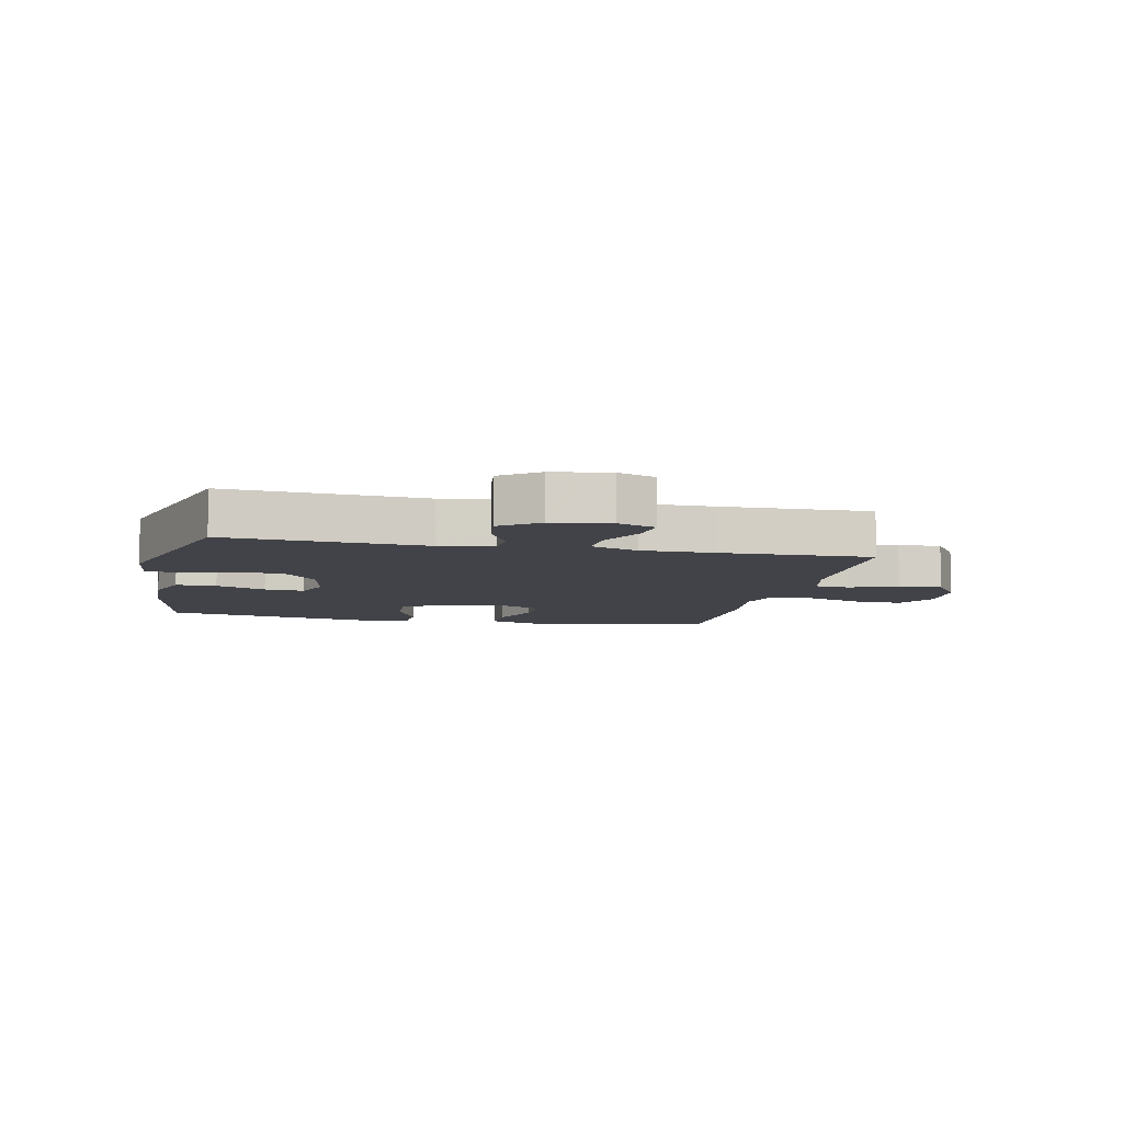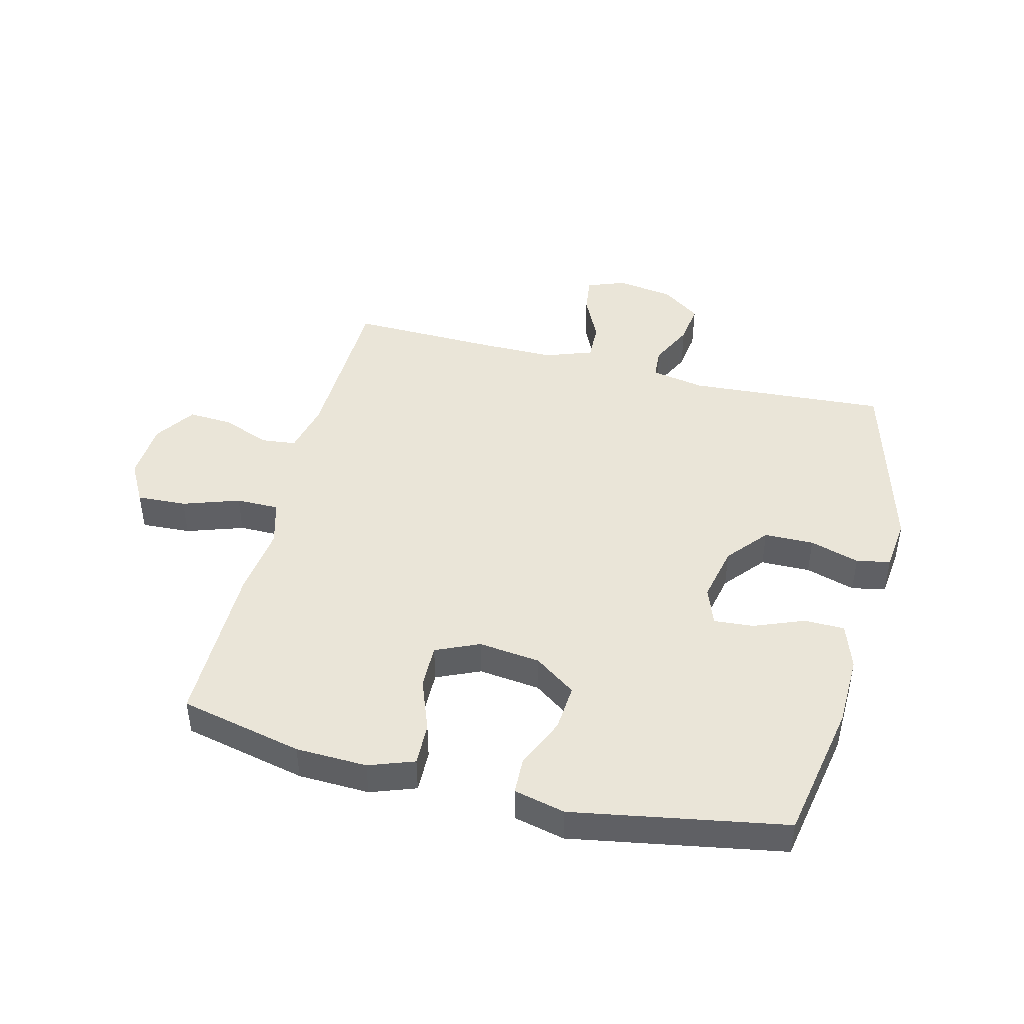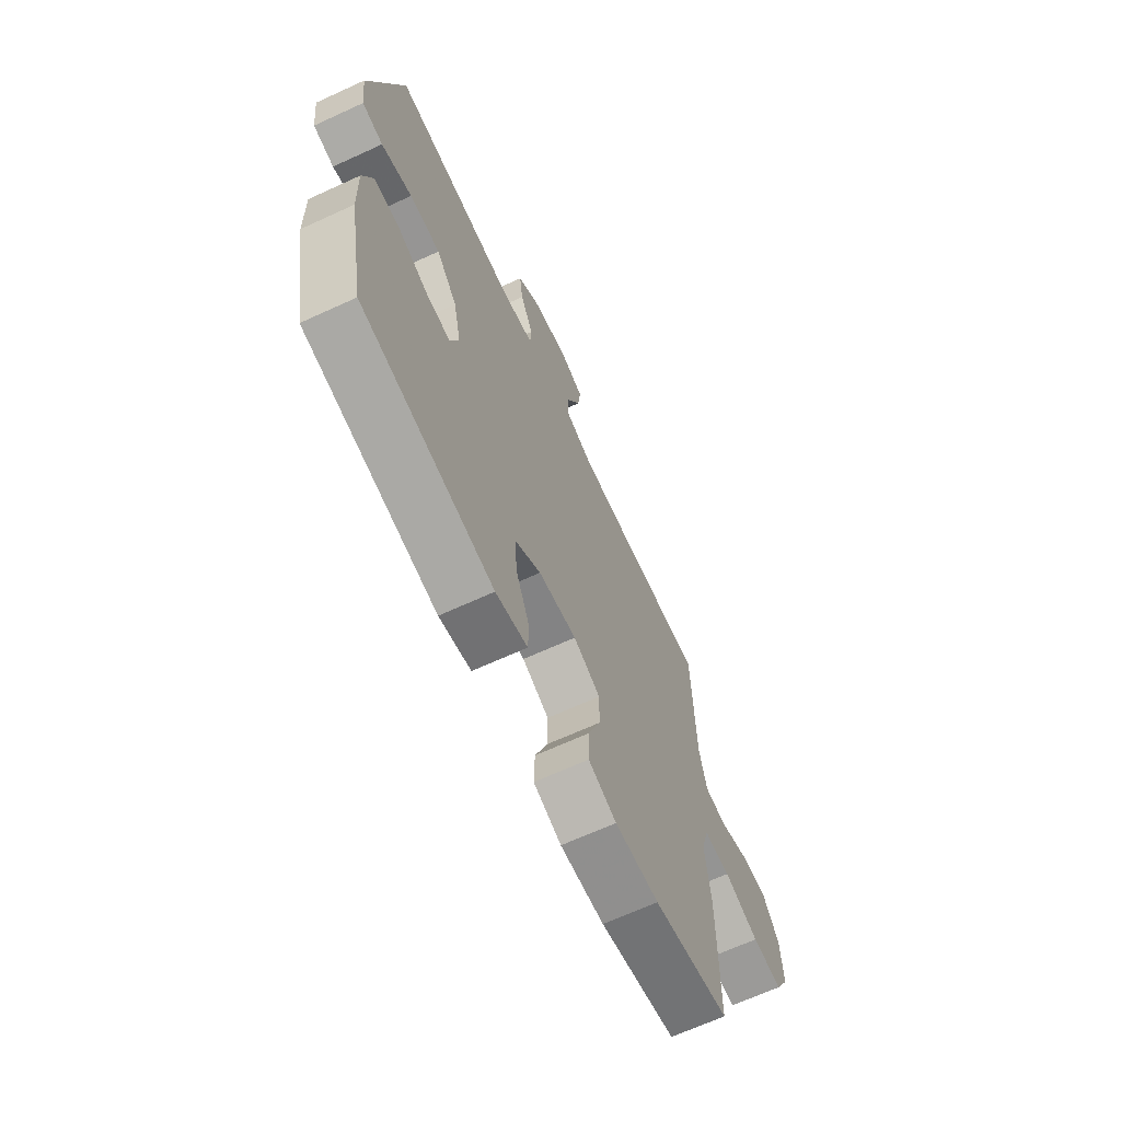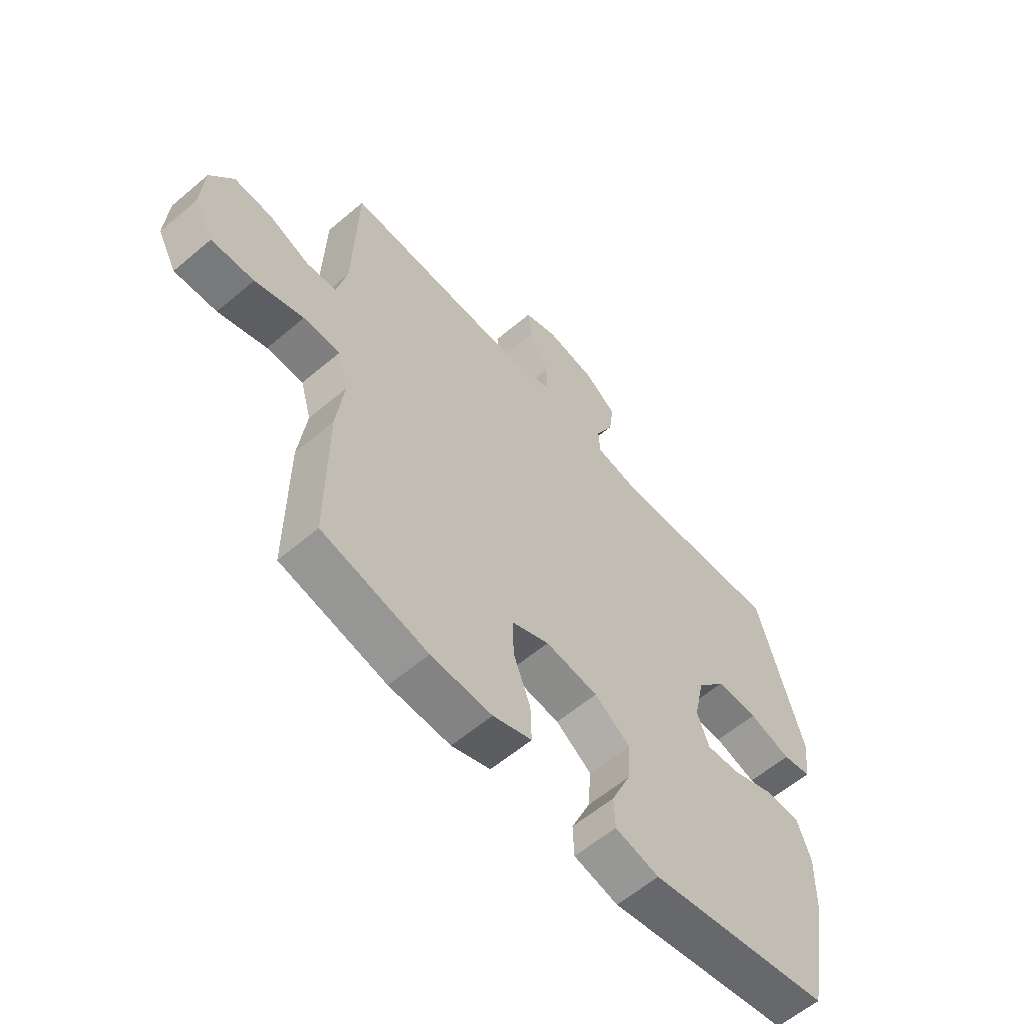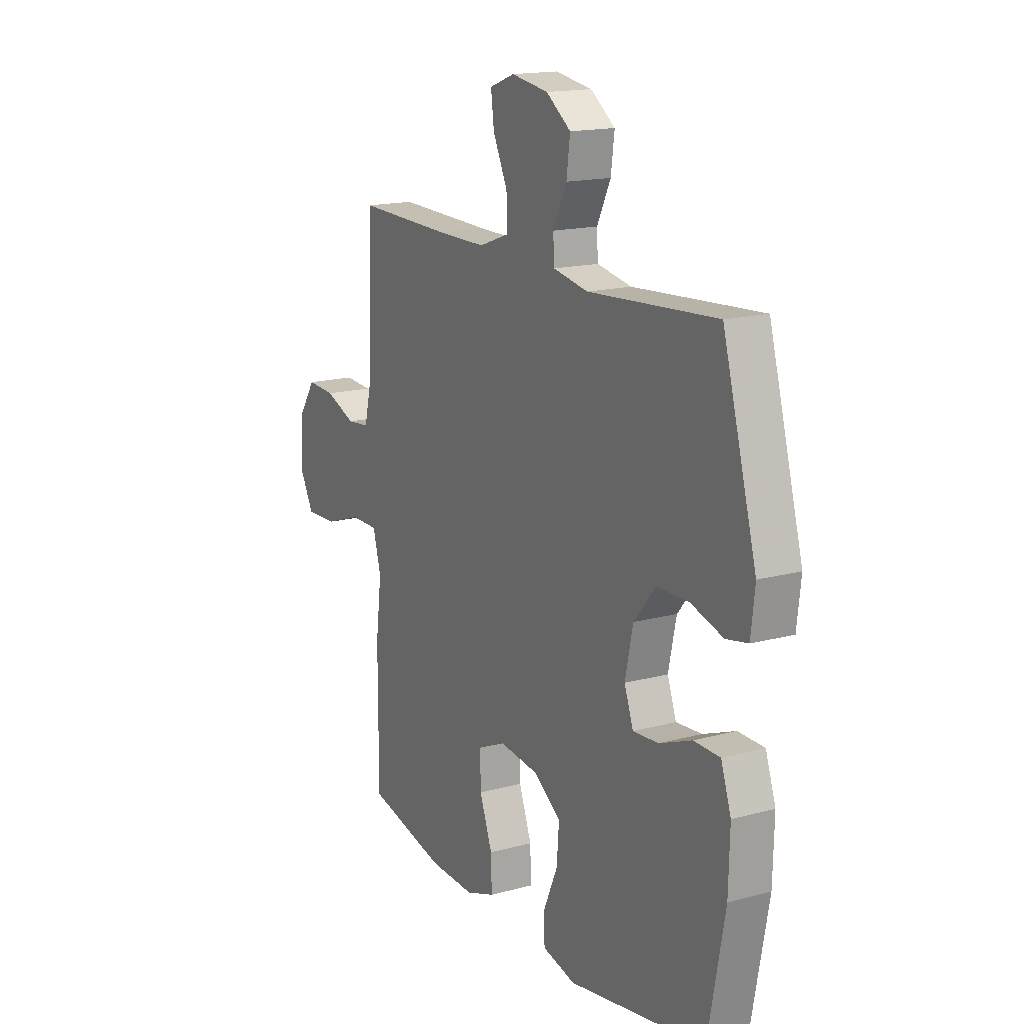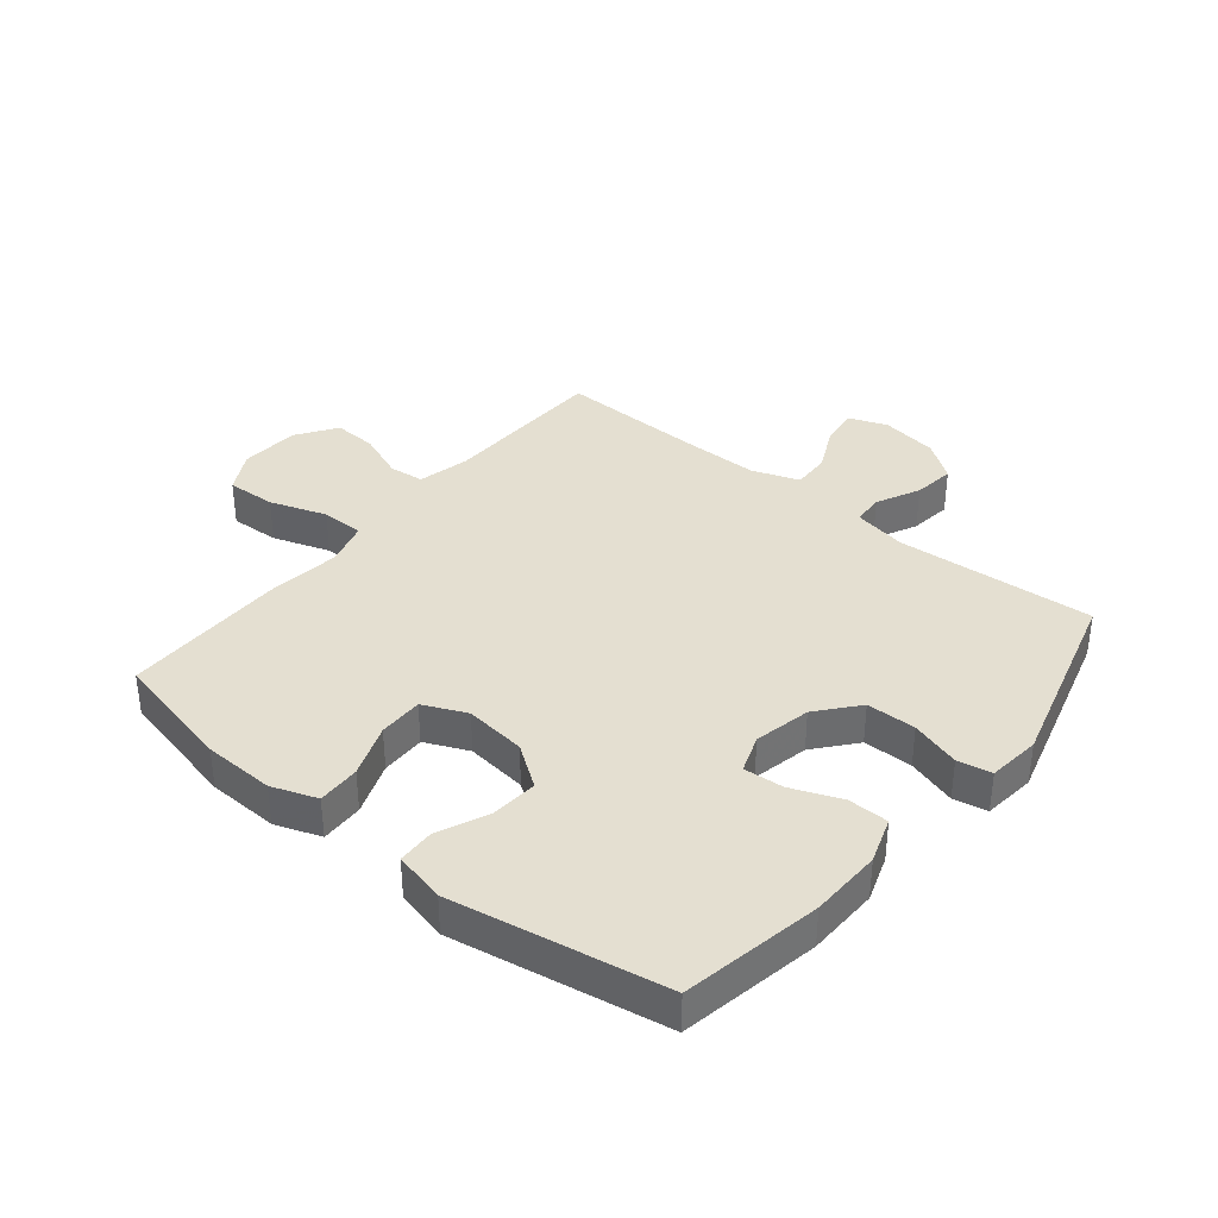
<metadata>
{"format":"obj","ext":"obj","renderer":"f3d","projection":"perspective","resolution":1024,"background":"white","views":[{"elev":-7.6,"azim":-12.2,"up":"+Y"},{"elev":44.9,"azim":-165.9,"up":"+Y"},{"elev":-67.0,"azim":-65.3,"up":"+Z"},{"elev":-59.7,"azim":131.0,"up":"+Z"},{"elev":16.3,"azim":-119.0,"up":"+Z"},{"elev":36.8,"azim":-140.8,"up":"+Y"}]}
</metadata>
<code>
v 0.5 0.07 -0.5
v 0.296 0.07 -0.546
v 0.178 0.07 -0.55
v 0.103 0.07 -0.523
v 0.105 0.07 -0.452
v 0.138 0.07 -0.364
v 0.139 0.07 -0.29
v 0.067 0.07 -0.258
v -0.035 0.07 -0.27
v -0.104 0.07 -0.319
v -0.098 0.07 -0.397
v -0.061 0.07 -0.481
v -0.063 0.07 -0.542
v -0.148 0.07 -0.562
v -0.5 0.07 -0.5
v -0.543 0.07 -0.269
v -0.546 0.07 -0.15
v -0.52 0.07 -0.074
v -0.453 0.07 -0.073
v -0.37 0.07 -0.106
v -0.304 0.07 -0.111
v -0.281 0.07 -0.048
v -0.301 0.07 0.046
v -0.357 0.07 0.113
v -0.439 0.07 0.114
v -0.521 0.07 0.089
v -0.577 0.07 0.1
v -0.587 0.07 0.187
v -0.5 0.07 0.5
v -0.171 0.07 0.478
v -0.082 0.07 0.495
v -0.079 0.07 0.547
v -0.114 0.07 0.619
v -0.123 0.07 0.688
v -0.06 0.07 0.734
v 0.035 0.07 0.749
v 0.099 0.07 0.725
v 0.091 0.07 0.663
v 0.054 0.07 0.585
v 0.052 0.07 0.522
v 0.13 0.07 0.494
v 0.253 0.07 0.494
v 0.5 0.07 0.5
v 0.508 0.07 0.222
v 0.528 0.07 0.136
v 0.586 0.07 0.13
v 0.665 0.07 0.161
v 0.738 0.07 0.165
v 0.783 0.07 0.098
v 0.789 0.07 0
v 0.752 0.07 -0.068
v 0.67 0.07 -0.064
v 0.576 0.07 -0.032
v 0.505 0.07 -0.032
v 0.484 0.07 -0.107
v 0.499 0.07 -0.225
v 0.5 0 -0.5
v 0.296 0 -0.546
v 0.178 0 -0.55
v 0.103 0 -0.523
v 0.105 0 -0.452
v 0.138 0 -0.364
v 0.139 0 -0.29
v 0.067 0 -0.258
v -0.035 0 -0.27
v -0.104 0 -0.319
v -0.098 0 -0.397
v -0.061 0 -0.481
v -0.063 0 -0.542
v -0.148 0 -0.562
v -0.5 0 -0.5
v -0.543 0 -0.269
v -0.546 0 -0.15
v -0.52 0 -0.074
v -0.453 0 -0.073
v -0.37 0 -0.106
v -0.304 0 -0.111
v -0.281 0 -0.048
v -0.301 0 0.046
v -0.357 0 0.113
v -0.439 0 0.114
v -0.521 0 0.089
v -0.577 0 0.1
v -0.587 0 0.187
v -0.5 0 0.5
v -0.171 0 0.478
v -0.082 0 0.495
v -0.079 0 0.547
v -0.114 0 0.619
v -0.123 0 0.688
v -0.06 0 0.734
v 0.035 0 0.749
v 0.099 0 0.725
v 0.091 0 0.663
v 0.054 0 0.585
v 0.052 0 0.522
v 0.13 0 0.494
v 0.253 0 0.494
v 0.5 0 0.5
v 0.508 0 0.222
v 0.528 0 0.136
v 0.586 0 0.13
v 0.665 0 0.161
v 0.738 0 0.165
v 0.783 0 0.098
v 0.789 0 0
v 0.752 0 -0.068
v 0.67 0 -0.064
v 0.576 0 -0.032
v 0.505 0 -0.032
v 0.484 0 -0.107
v 0.499 0 -0.225
f 55 56 1 2
f 54 55 2 3
f 50 51 52 53
f 50 53 54
f 49 50 54
f 46 47 48 49
f 45 46 49 54
f 44 45 54 3
f 42 43 44 3
f 36 37 38 39
f 36 39 40
f 35 36 40
f 32 33 34 35
f 31 32 35 40
f 27 28 29 30
f 25 26 27 30
f 24 25 30 31
f 23 24 31 40
f 17 18 19 20
f 17 20 21
f 16 17 21
f 15 16 21
f 14 15 21
f 11 12 13 14
f 10 11 14 21
f 9 10 21 22
f 3 4 5 6
f 3 6 7
f 41 42 3 7
f 8 9 22 23
f 23 40 41
f 7 8 23 41
f 58 57 112 111
f 59 58 111 110
f 109 108 107 106
f 110 109 106
f 110 106 105
f 105 104 103 102
f 110 105 102 101
f 59 110 101 100
f 59 100 99 98
f 95 94 93 92
f 96 95 92
f 96 92 91
f 91 90 89 88
f 96 91 88 87
f 86 85 84 83
f 86 83 82 81
f 87 86 81 80
f 96 87 80 79
f 76 75 74 73
f 77 76 73
f 77 73 72
f 77 72 71
f 77 71 70
f 70 69 68 67
f 77 70 67 66
f 78 77 66 65
f 62 61 60 59
f 63 62 59
f 63 59 98 97
f 79 78 65 64
f 97 96 79
f 97 79 64 63
f 1 57 58 2
f 2 58 59 3
f 3 59 60 4
f 4 60 61 5
f 5 61 62 6
f 6 62 63 7
f 7 63 64 8
f 8 64 65 9
f 9 65 66 10
f 10 66 67 11
f 11 67 68 12
f 12 68 69 13
f 13 69 70 14
f 14 70 71 15
f 15 71 72 16
f 16 72 73 17
f 17 73 74 18
f 18 74 75 19
f 19 75 76 20
f 20 76 77 21
f 21 77 78 22
f 22 78 79 23
f 23 79 80 24
f 24 80 81 25
f 25 81 82 26
f 26 82 83 27
f 27 83 84 28
f 28 84 85 29
f 29 85 86 30
f 30 86 87 31
f 31 87 88 32
f 32 88 89 33
f 33 89 90 34
f 34 90 91 35
f 35 91 92 36
f 36 92 93 37
f 37 93 94 38
f 38 94 95 39
f 39 95 96 40
f 40 96 97 41
f 41 97 98 42
f 42 98 99 43
f 43 99 100 44
f 44 100 101 45
f 45 101 102 46
f 46 102 103 47
f 47 103 104 48
f 48 104 105 49
f 49 105 106 50
f 50 106 107 51
f 51 107 108 52
f 52 108 109 53
f 53 109 110 54
f 54 110 111 55
f 55 111 112 56
f 56 112 57 1

</code>
